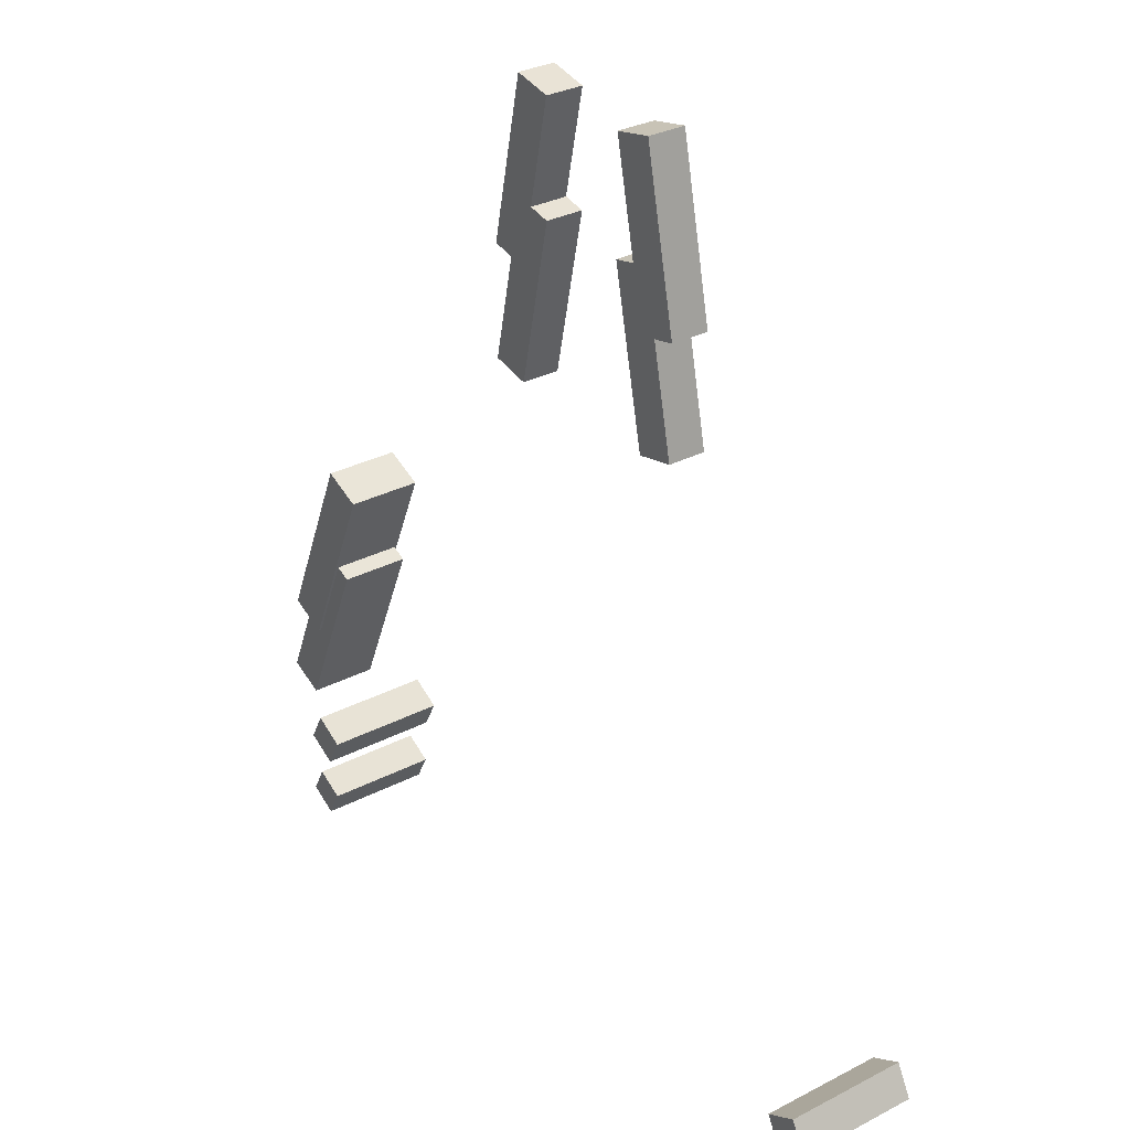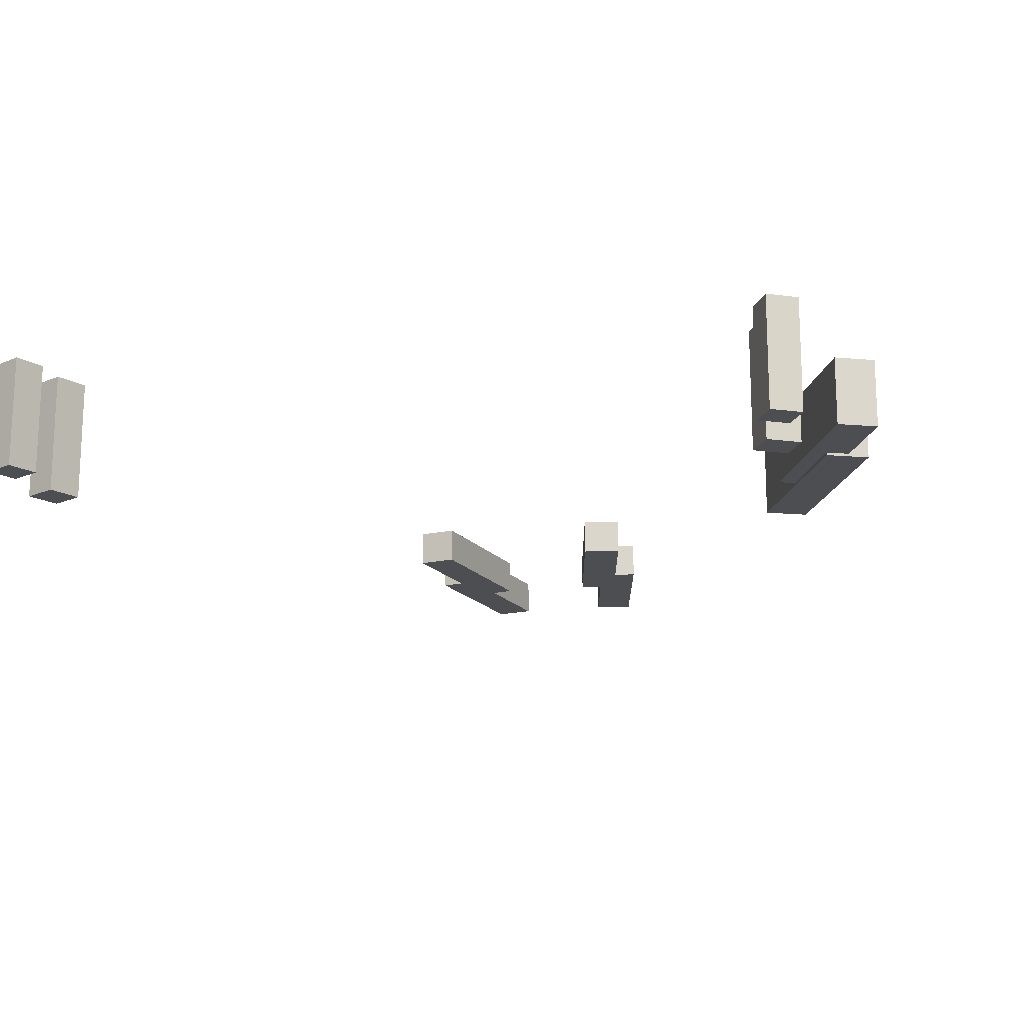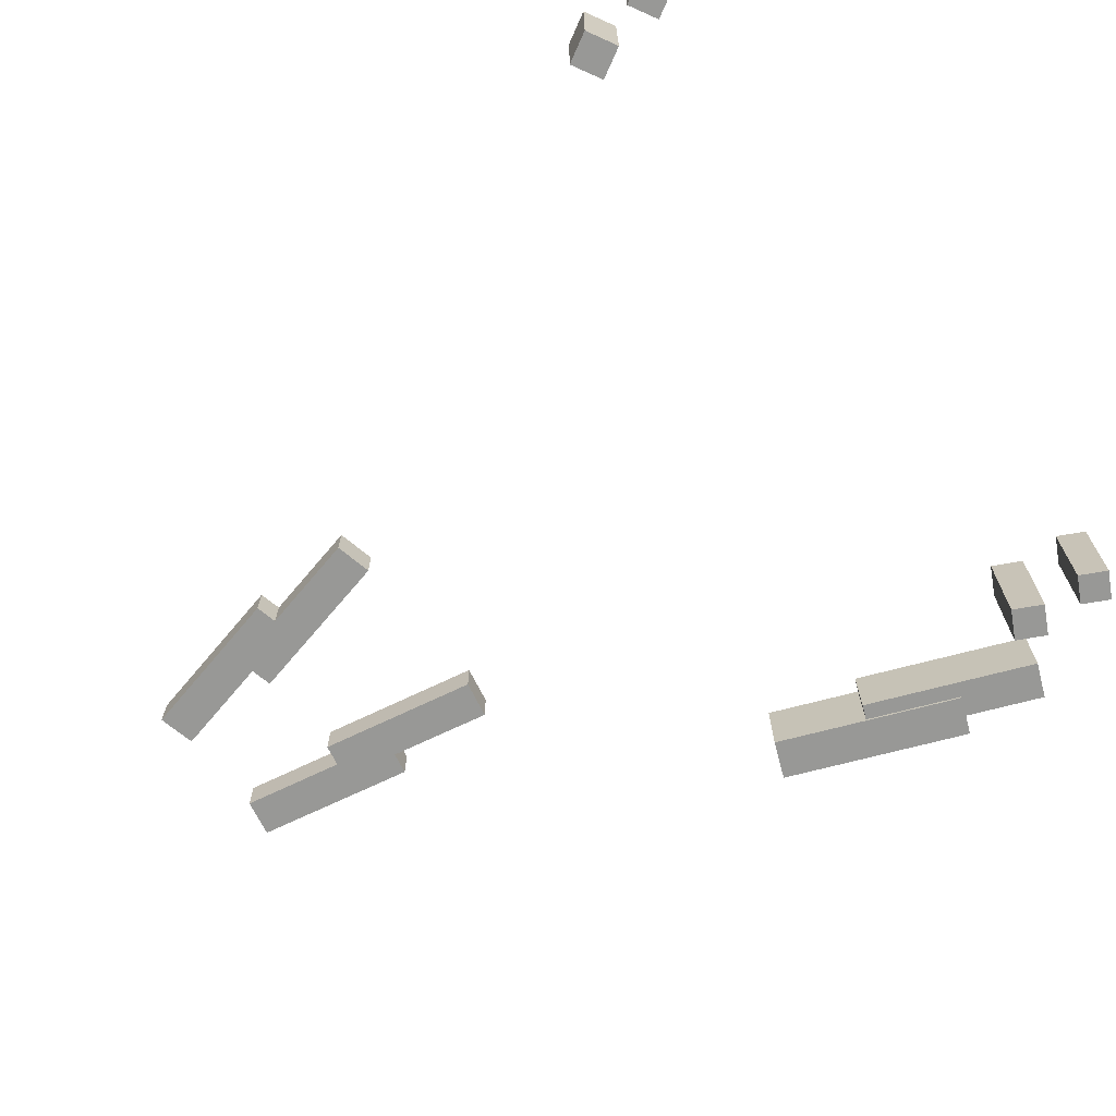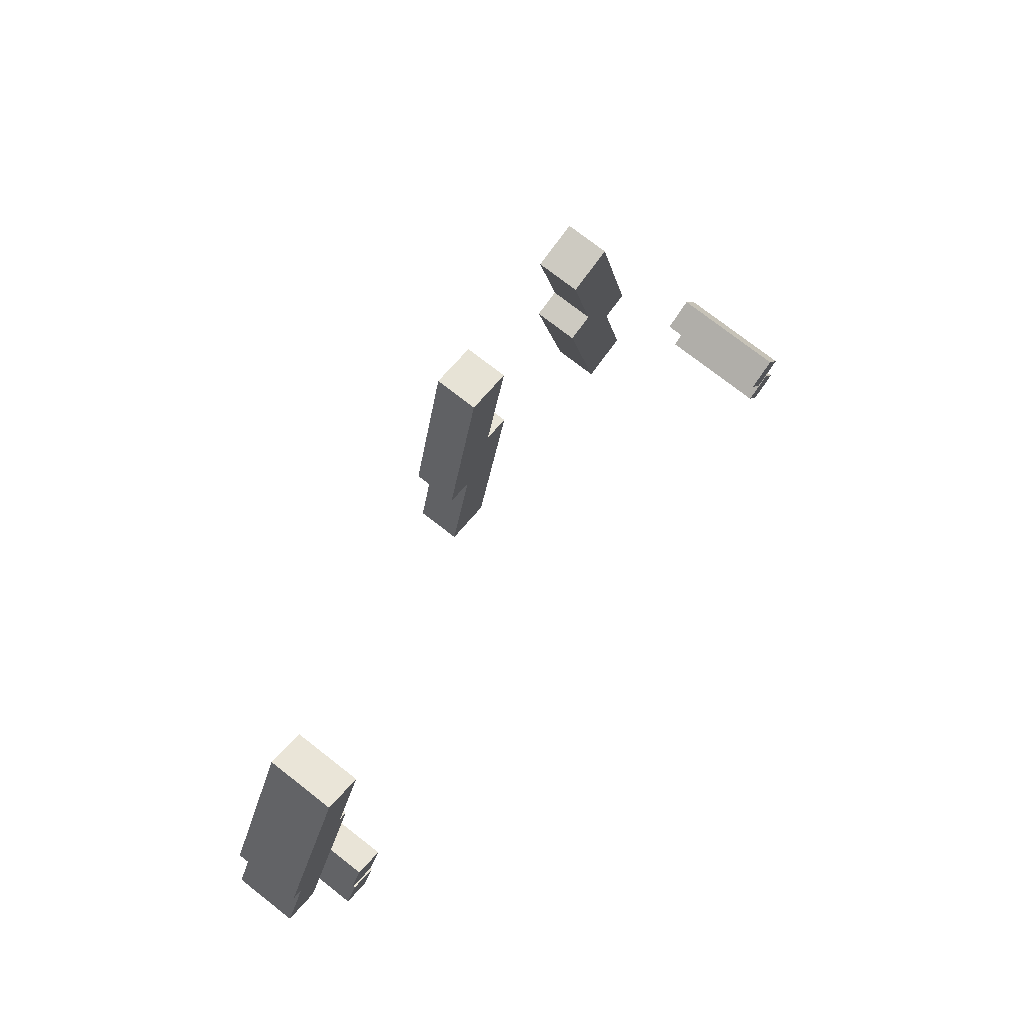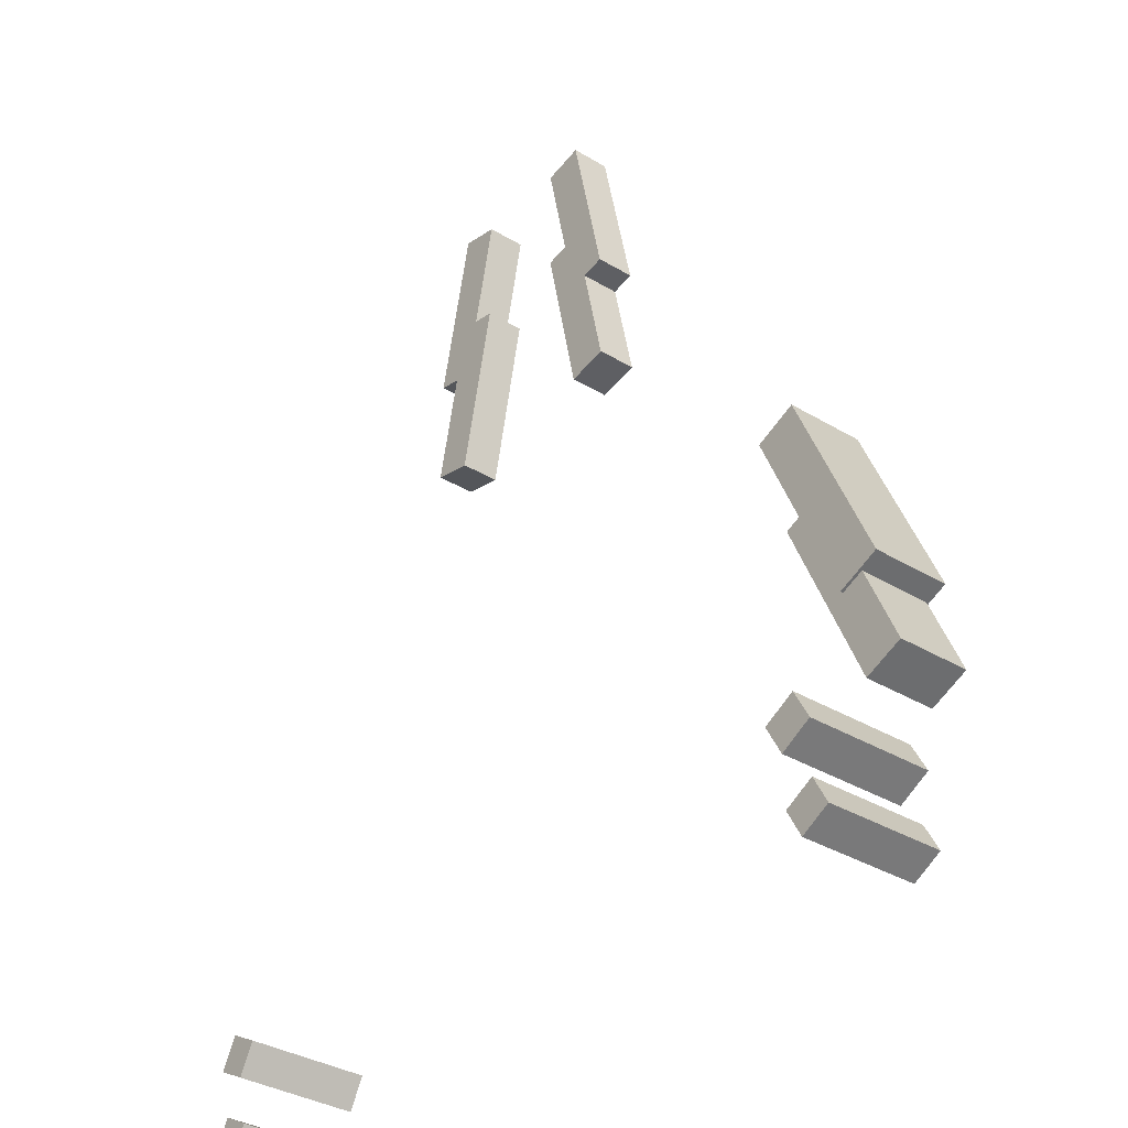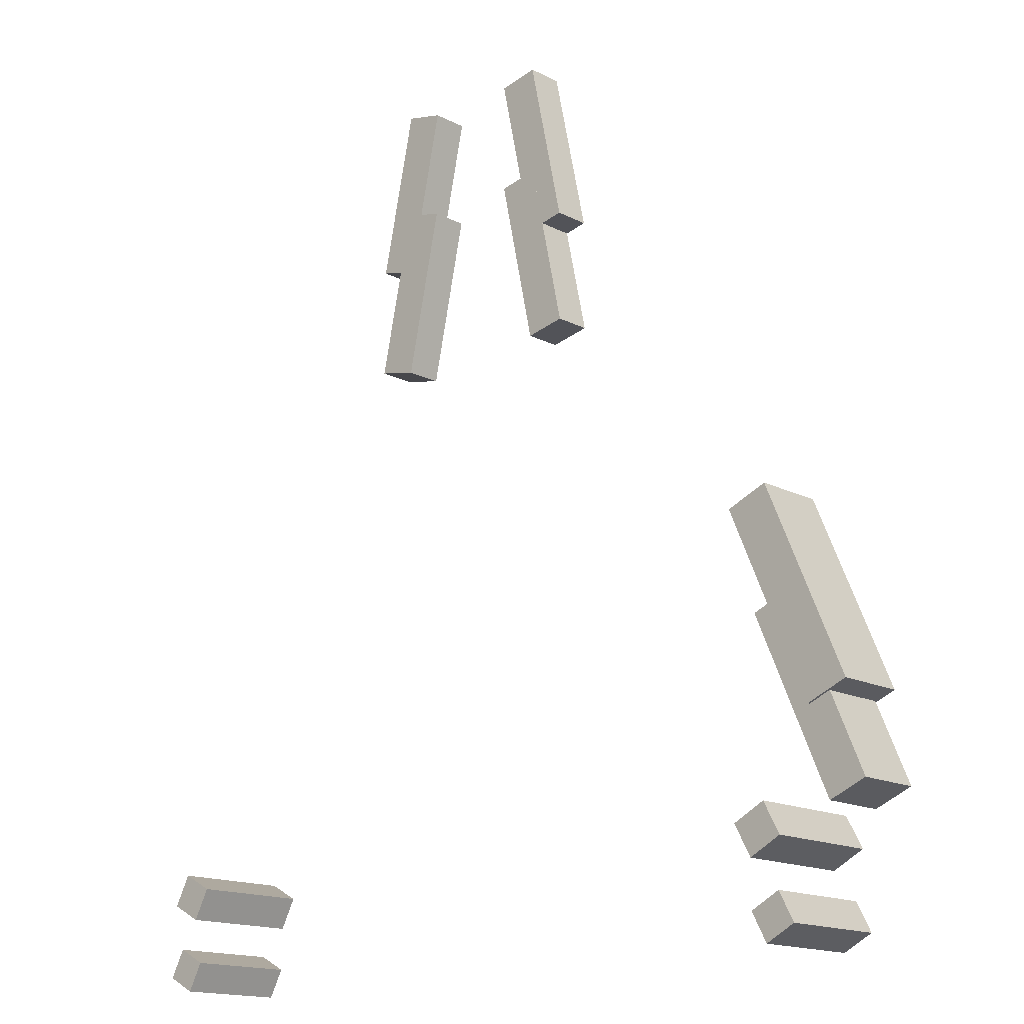
<metadata>
{"format":"obj","ext":"obj","renderer":"f3d","projection":"perspective","resolution":1024,"background":"white","views":[{"elev":31.1,"azim":-126.6,"up":"+Y"},{"elev":-16.6,"azim":12.8,"up":"+Z"},{"elev":-68.4,"azim":-52.0,"up":"+Z"},{"elev":73.1,"azim":128.2,"up":"+Y"},{"elev":-35.2,"azim":51.3,"up":"+Y"},{"elev":-15.6,"azim":42.7,"up":"+Y"}]}
</metadata>
<code>
g default
v -13.74 162.5 8.8e-05
v -9.366 161.6 8.7e-05
v -9.788 181.1 0.000109
v -5.416 180.2 0.000109
v -13.74 162.5 4.126
v -9.366 161.6 4.126
v -9.788 181.1 4.126
v -5.416 180.2 4.126
g initialShadingGroup cheveux_dr
f 1 3 4 2
f 5 6 8 7
f 1 2 6 5
f 2 4 8 6
f 4 3 7 8
f 3 1 5 7
g default
v 9.189 161.6 8.3e-05
v 13.56 162.5 8.3e-05
v 5.24 180.2 0.000109
v 9.612 181.1 0.000109
v 9.189 161.6 4.126
v 13.56 162.5 4.126
v 5.24 180.2 4.126
v 9.612 181.1 4.126
g initialShadingGroup cheveux_go
f 9 11 12 10
f 13 14 16 15
f 9 10 14 13
f 10 12 16 14
f 12 11 15 16
f 11 9 13 15
g default
v -13.74 150.1 8.2e-05
v -9.366 149.2 8.2e-05
v -9.788 168.7 0.000103
v -5.416 167.8 0.000103
v -13.74 150.1 4.126
v -9.366 149.2 4.126
v -9.788 168.7 4.126
v -5.416 167.8 4.126
g initialShadingGroup cheveux_dr_ref_scale
f 17 19 20 18
f 21 22 24 23
f 17 18 22 21
f 18 20 24 22
f 20 19 23 24
f 19 17 21 23
g default
v 9.189 149.2 7.6e-05
v 13.56 150.1 7.7e-05
v 5.24 167.8 0.000102
v 9.612 168.7 0.000103
v 9.189 149.2 4.126
v 13.56 150.1 4.126
v 5.24 167.8 4.126
v 9.612 168.7 4.126
g initialShadingGroup cheveux_go_ref_scale
f 25 27 28 26
f 29 30 32 31
f 25 26 30 29
f 26 28 32 30
f 28 27 31 32
f 27 25 29 31
g default
v 45.18 103.2 -3.605
v 49.65 105.1 -3.605
v 36.33 124.1 -3.605
v 40.8 126 -3.605
v 45.18 103.2 4.547
v 49.65 105.1 4.547
v 36.33 124.1 4.547
v 40.8 126 4.547
g initialShadingGroup Box_bouclier
f 33 35 36
f 36 34 33
f 37 38 40
f 40 39 37
f 33 34 38
f 38 37 33
f 34 36 40
f 40 38 34
f 36 35 39
f 39 40 36
f 35 33 37
f 37 39 35
g default
v 47.12 93.77 -3.303
v 51.26 95.53 -3.303
v 38.93 113.1 -3.303
v 43.06 114.8 -3.303
v 47.12 93.77 4.245
v 51.26 95.53 4.245
v 38.93 113.1 4.245
v 43.06 114.8 4.245
g initialShadingGroup Box_bouclier_ref_scale
f 41 43 44
f 44 42 41
f 45 46 48
f 48 47 45
f 41 42 46
f 46 45 41
f 42 44 48
f 48 46 42
f 44 43 47
f 47 48 44
f 43 41 45
f 45 47 43
g default
v 43.51 90.56 7.39
v 40.04 88.72 7.39
v 41.69 93.97 7.39
v 38.23 92.13 7.39
v 43.51 90.56 -6.111
v 40.04 88.72 -6.111
v 41.69 93.97 -6.111
v 38.23 92.13 -6.111
g initialShadingGroup box_arme_gauche
f 49 51 52
f 52 50 49
f 53 54 56
f 56 55 53
f 49 50 54
f 54 53 49
f 50 52 56
f 56 54 50
f 52 51 55
f 55 56 52
f 51 49 53
f 53 55 51
g default
v -43.82 90.56 -6.117
v -40.36 88.72 -6.117
v -42.01 93.97 -6.117
v -38.55 92.13 -6.117
v -43.82 90.56 7.384
v -40.36 88.72 7.384
v -42.01 93.97 7.384
v -38.55 92.13 7.384
g initialShadingGroup box_arme
f 57 59 60
f 60 58 57
f 61 62 64
f 64 63 61
f 57 58 62
f 62 61 57
f 58 60 64
f 64 62 58
f 60 59 63
f 63 64 60
f 59 57 61
f 61 63 59
g default
v 44.47 82.37 6.852
v 41.26 80.66 6.852
v 42.79 85.52 6.852
v 39.59 83.82 6.852
v 44.47 82.37 -5.648
v 41.26 80.66 -5.648
v 42.79 85.52 -5.648
v 39.59 83.82 -5.648
g initialShadingGroup box_arme_gauche_ref_scale
f 65 67 68
f 68 66 65
f 69 70 72
f 72 71 69
f 65 66 70
f 70 69 65
f 66 68 72
f 72 70 66
f 68 67 71
f 71 72 68
f 67 65 69
f 69 71 67
g default
v -44.79 82.37 -5.654
v -41.58 80.66 -5.654
v -43.11 85.52 -5.654
v -39.9 83.82 -5.654
v -44.79 82.37 6.846
v -41.58 80.66 6.846
v -43.11 85.52 6.846
v -39.9 83.82 6.846
g initialShadingGroup box_arme_ref_scale
f 73 75 76
f 76 74 73
f 77 78 80
f 80 79 77
f 73 74 78
f 78 77 73
f 74 76 80
f 80 78 74
f 76 75 79
f 79 80 76
f 75 73 77
f 77 79 75

</code>
